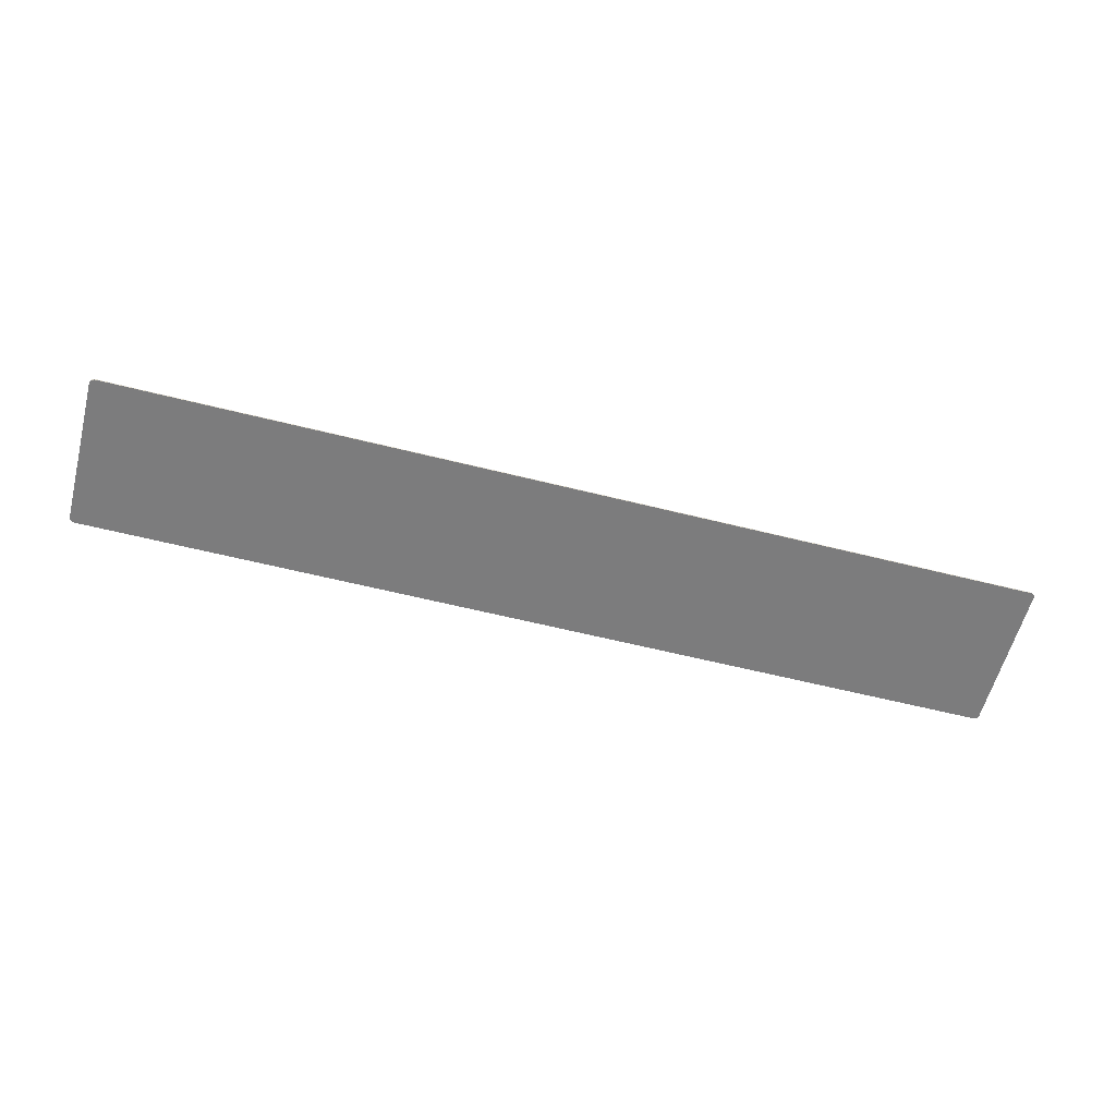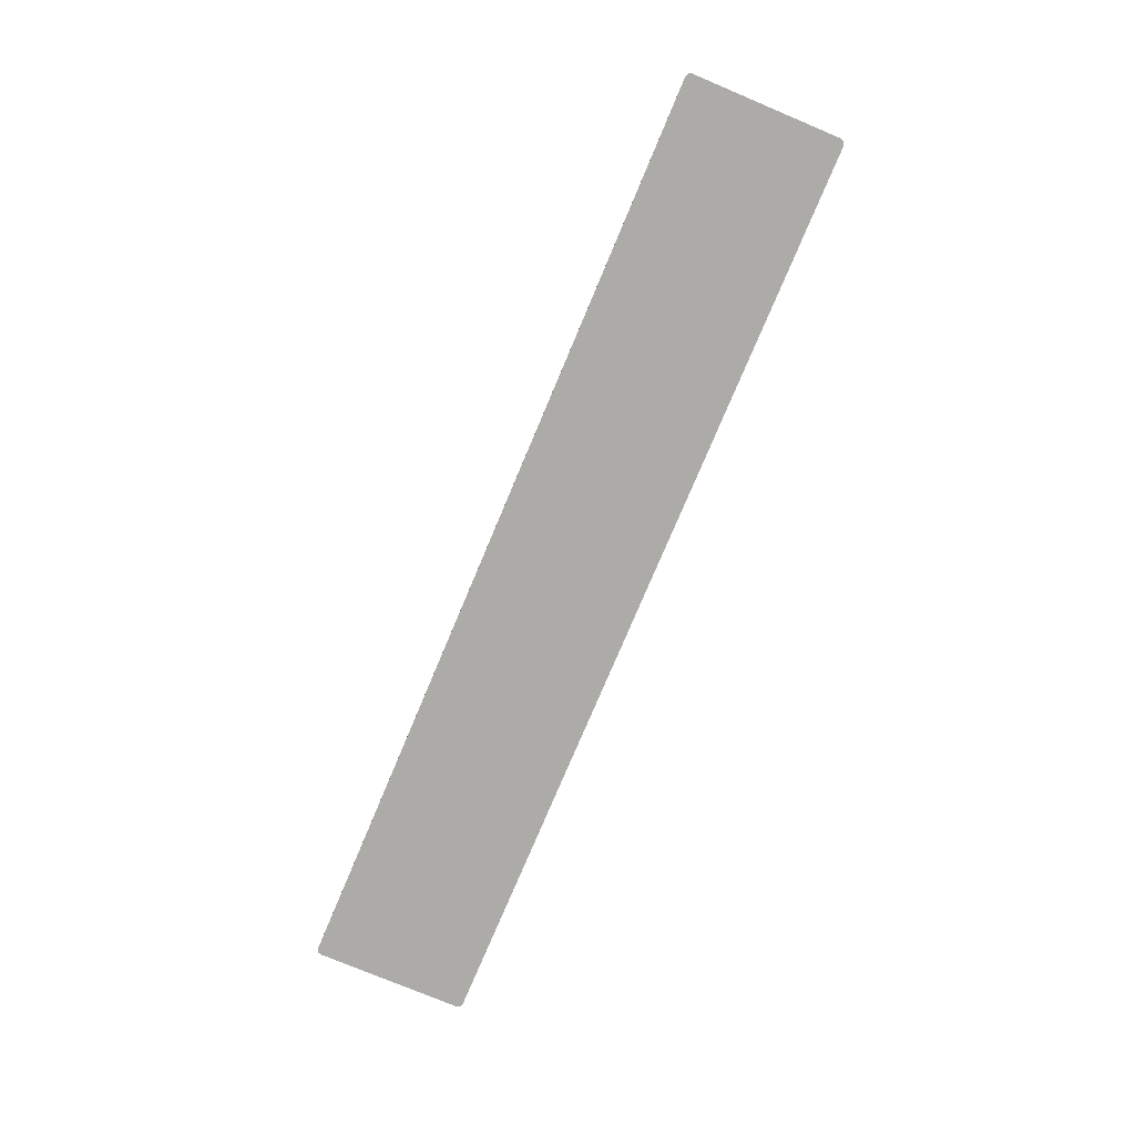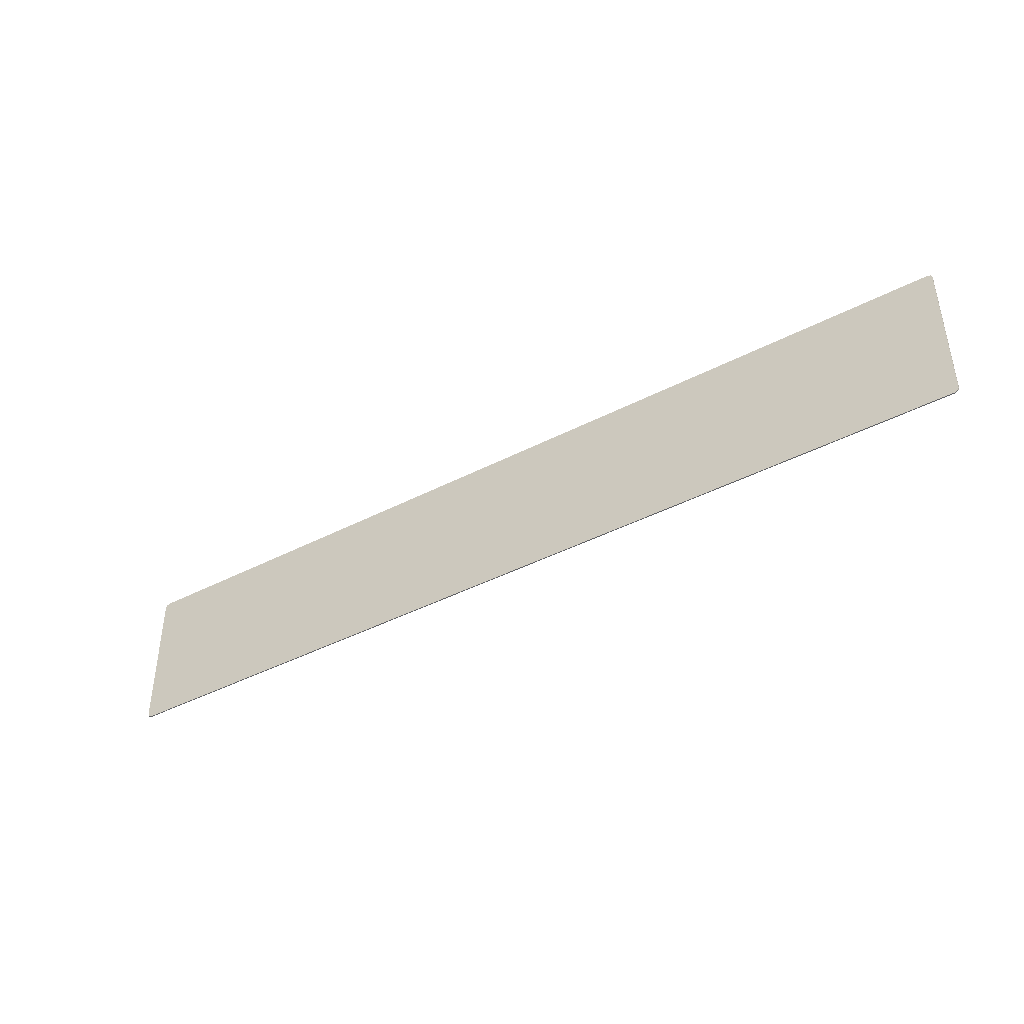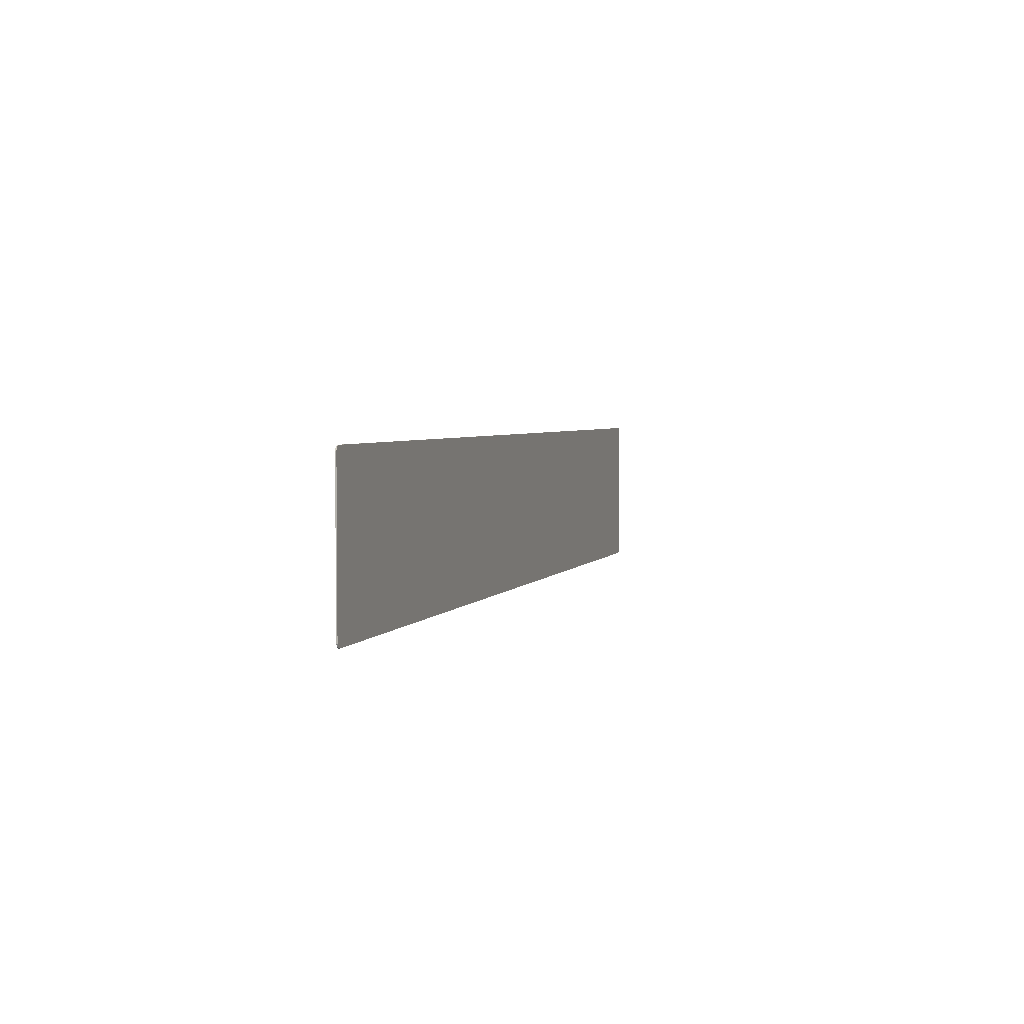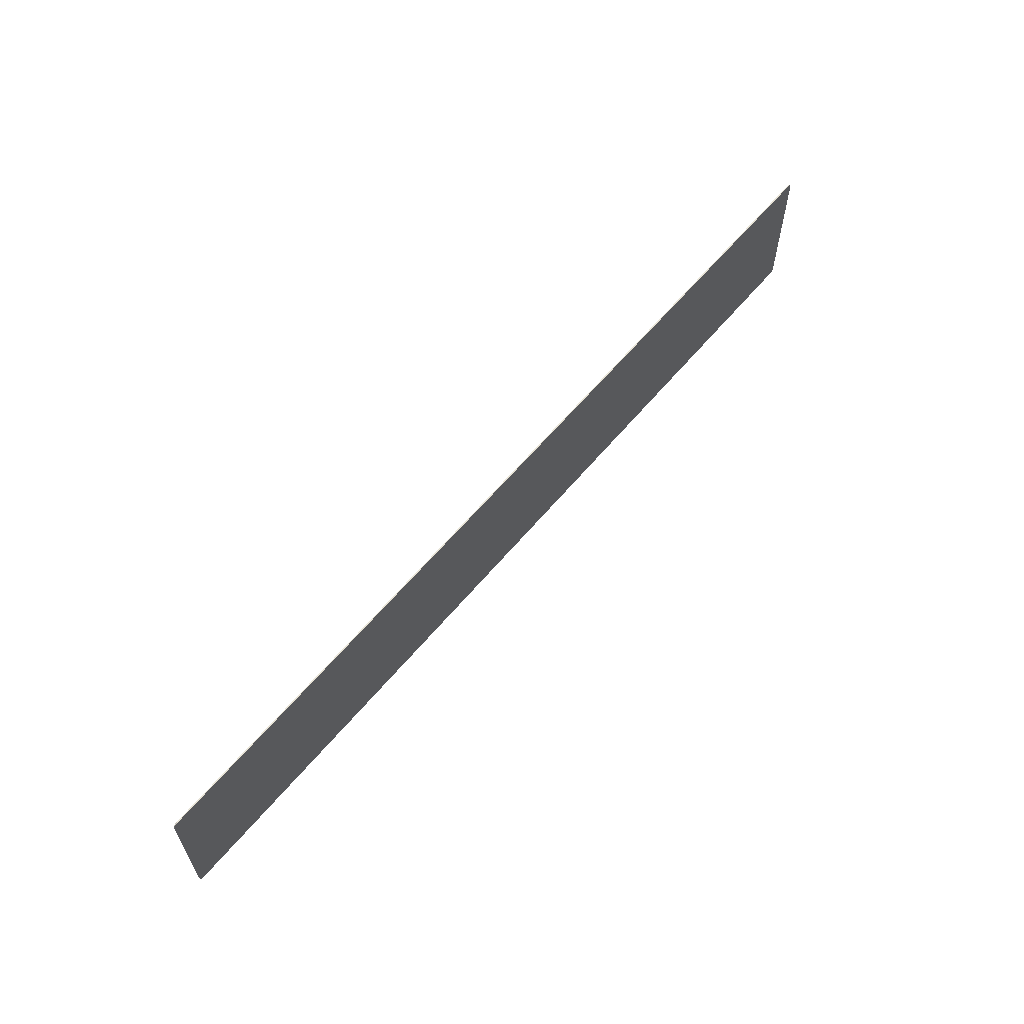
<metadata>
{"format":"obj","ext":"obj","renderer":"f3d","projection":"perspective","resolution":1024,"background":"white","views":[{"elev":-58.8,"azim":-14.6,"up":"+Y"},{"elev":-76.4,"azim":-112.8,"up":"+Y"},{"elev":-42.0,"azim":32.0,"up":"+Z"},{"elev":3.5,"azim":106.8,"up":"+Z"},{"elev":61.4,"azim":-50.2,"up":"+Z"}]}
</metadata>
<code>
v 5.188 0 0.825
v 5.173 0 0.8604
v 5.138 0 0.875
v 5.138 0 -0.875
v 5.173 0 -0.8604
v 5.188 0 -0.825
v -5.188 0 -0.825
v -5.173 0 -0.8604
v -5.138 0 -0.875
v -5.138 0 0.875
v -5.173 0 0.8604
v -5.188 0 0.825
v 5.138 0 -0.875
v -5.138 0 -0.875
v -5.188 0 -0.825
v 5.188 0 -0.825
v 5.188 0 0.825
v 5.188 0 -0.825
v -5.188 0 -0.825
v -5.188 0 0.825
v 5.188 0 0.825
v -5.188 0 0.825
v -5.138 0 0.875
v 5.138 0 0.875
v 5.173 -0.0125 0.8604
v 5.188 -0.0125 0.825
v 5.188 0 0.825
v 5.173 0 0.8604
v 5.138 -0.0125 0.875
v 5.173 -0.0125 0.8604
v 5.173 0 0.8604
v 5.138 0 0.875
v -5.173 -0.0125 0.8604
v -5.138 -0.0125 0.875
v -5.138 0 0.875
v -5.173 0 0.8604
v -5.188 -0.0125 0.825
v -5.173 -0.0125 0.8604
v -5.173 0 0.8604
v -5.188 0 0.825
v -5.173 -0.0125 -0.8604
v -5.188 -0.0125 -0.825
v -5.188 0 -0.825
v -5.173 0 -0.8604
v -5.138 -0.0125 -0.875
v -5.173 -0.0125 -0.8604
v -5.173 0 -0.8604
v -5.138 0 -0.875
v 5.173 -0.0125 -0.8604
v 5.138 -0.0125 -0.875
v 5.138 0 -0.875
v 5.173 0 -0.8604
v 5.188 -0.0125 -0.825
v 5.173 -0.0125 -0.8604
v 5.173 0 -0.8604
v 5.188 0 -0.825
v 5.138 -0.0125 -0.875
v -5.138 -0.0125 -0.875
v -5.138 0 -0.875
v 5.138 0 -0.875
v 5.188 -0.0125 0.825
v 5.188 -0.0125 -0.825
v 5.188 0 -0.825
v 5.188 0 0.825
v -5.138 -0.0125 0.875
v 5.138 -0.0125 0.875
v 5.138 0 0.875
v -5.138 0 0.875
v -5.188 -0.0125 -0.825
v -5.188 -0.0125 0.825
v -5.188 0 0.825
v -5.188 0 -0.825
v 5.188 -0.0125 0.825
v 5.173 -0.0125 0.8604
v 5.138 -0.0125 0.875
v -5.138 -0.0125 0.875
v -5.173 -0.0125 0.8604
v -5.188 -0.0125 0.825
v -5.138 -0.0125 0.875
v -5.188 -0.0125 0.825
v 5.188 -0.0125 0.825
v 5.138 -0.0125 0.875
v -5.188 -0.0125 0
v 5.188 -0.0125 0
v 5.188 -0.0125 0.825
v -5.188 -0.0125 0.825
v -5.188 -0.0125 -0.825
v -5.173 -0.0125 -0.8604
v -5.138 -0.0125 -0.875
v 5.138 -0.0125 -0.875
v 5.173 -0.0125 -0.8604
v 5.188 -0.0125 -0.825
v 5.188 -0.0125 -0.825
v 5.188 -0.0125 0
v -5.188 -0.0125 0
v -5.188 -0.0125 -0.825
v 5.188 -0.0125 -0.825
v -5.188 -0.0125 -0.825
v -5.138 -0.0125 -0.875
v 5.138 -0.0125 -0.875
g mesh4793684
f 1 3 2
g mesh4793686
f 4 6 5
g mesh4793688
f 7 9 8
g mesh4793690
f 10 12 11
f 13 14 15
f 15 16 13
f 17 18 19
f 19 20 17
f 21 22 23
f 23 24 21
g mesh4793693
f 25 26 27
f 27 28 25
f 29 30 31
f 31 32 29
g mesh4793695
f 33 34 35
f 35 36 33
f 37 38 39
f 39 40 37
g mesh4793697
f 41 42 43
f 43 44 41
f 45 46 47
f 47 48 45
g mesh4793699
f 49 50 51
f 51 52 49
f 53 54 55
f 55 56 53
f 57 58 59
f 59 60 57
f 61 62 63
f 63 64 61
f 65 66 67
f 67 68 65
f 69 70 71
f 71 72 69
g mesh4793702
f 73 74 75
g mesh4793704
f 76 77 78
f 79 80 81
f 81 82 79
f 83 84 85
f 85 86 83
g mesh4793707
f 87 88 89
g mesh4793709
f 90 91 92
f 93 94 95
f 95 96 93
f 97 98 99
f 99 100 97

</code>
